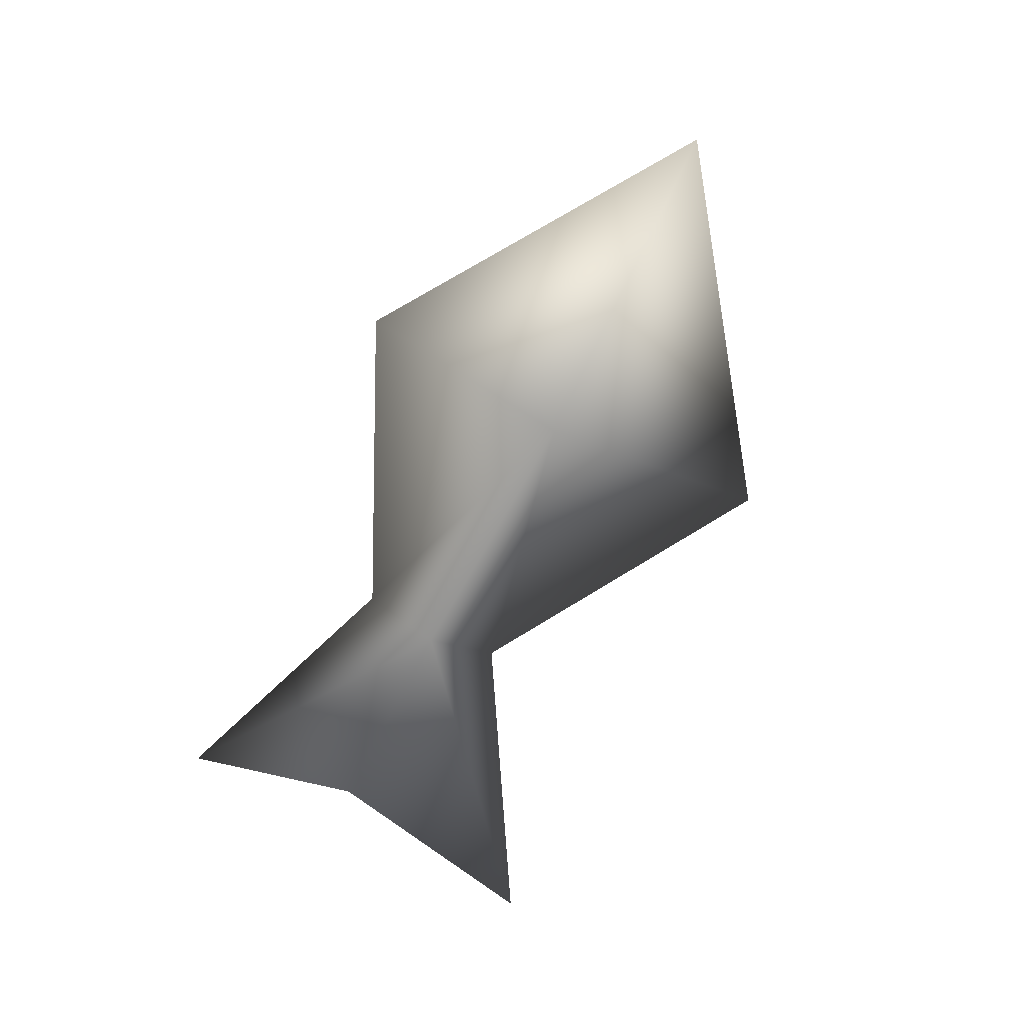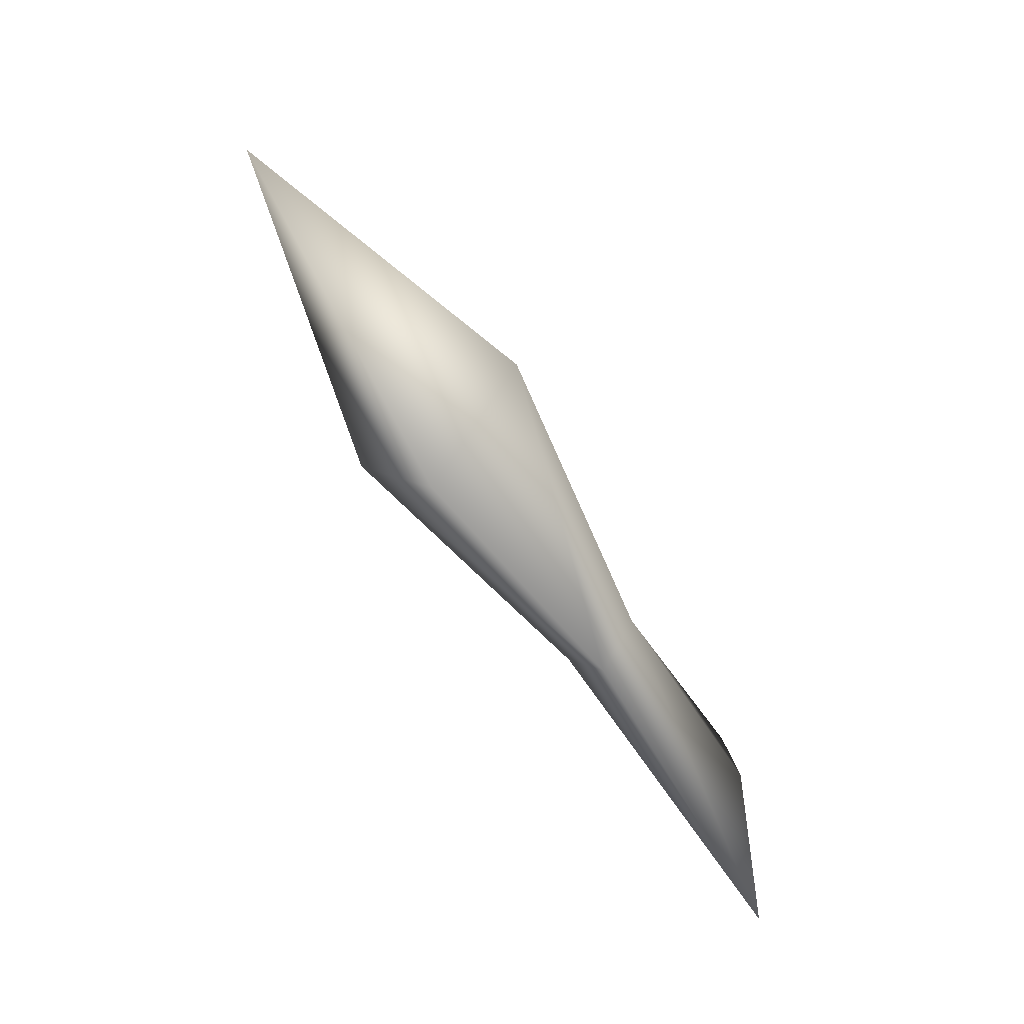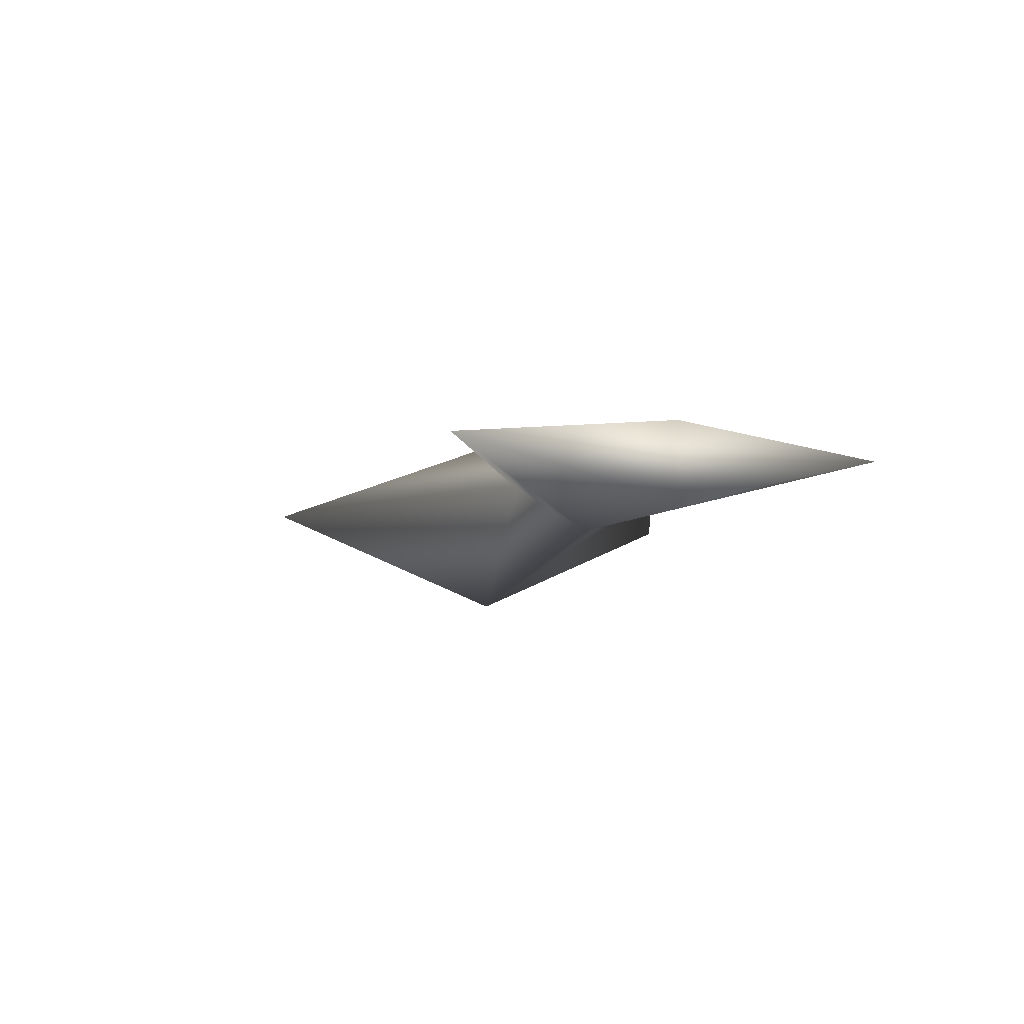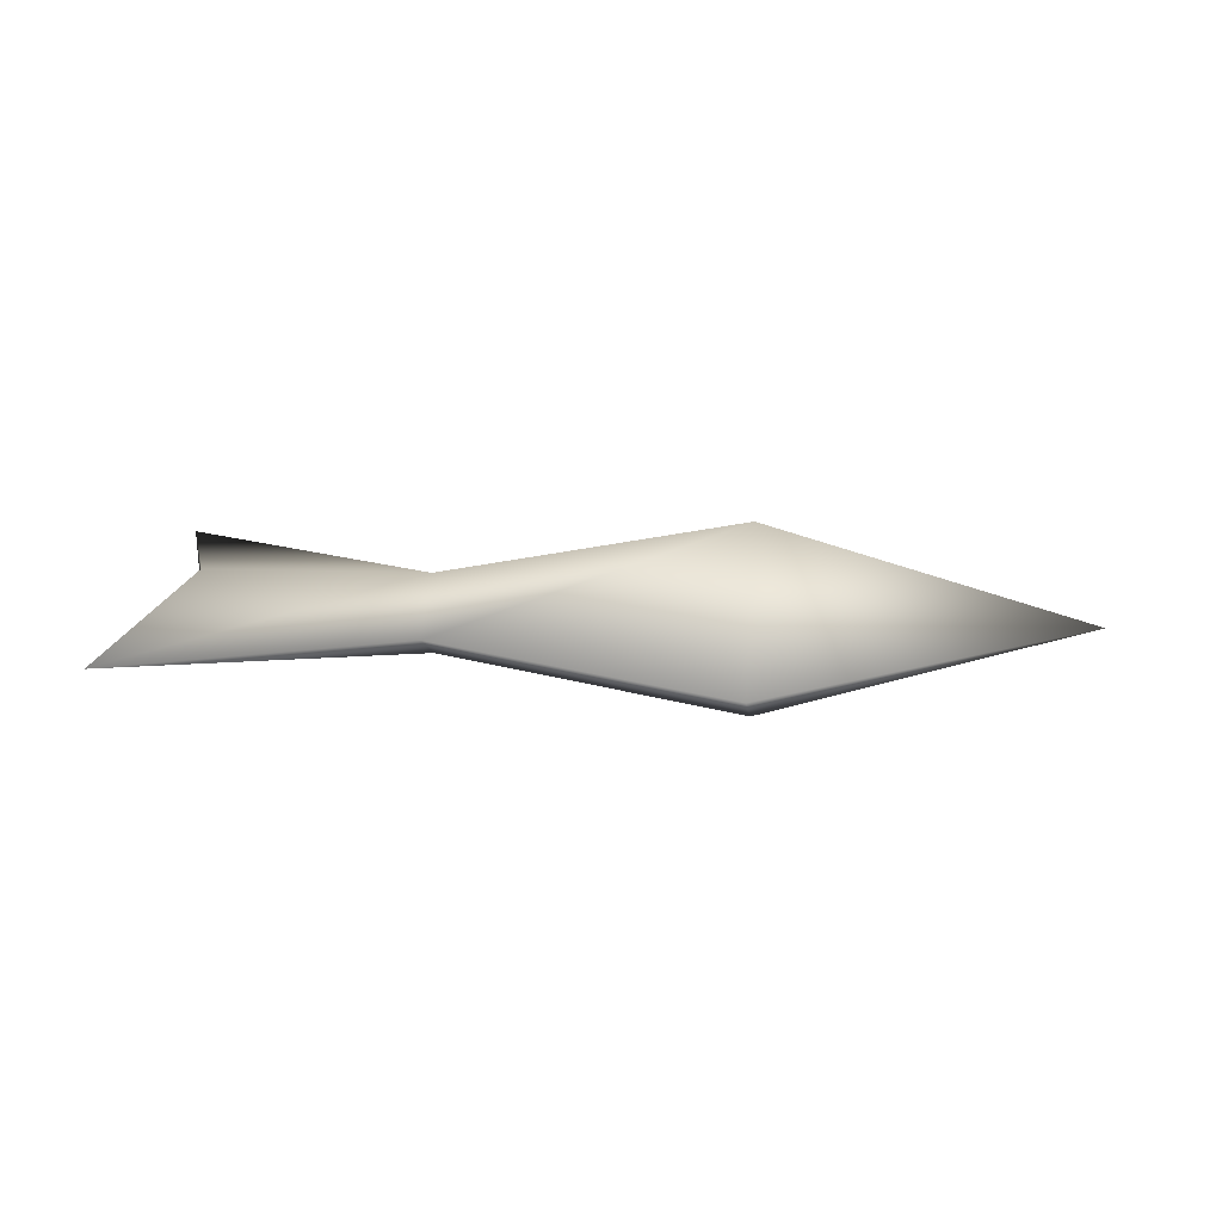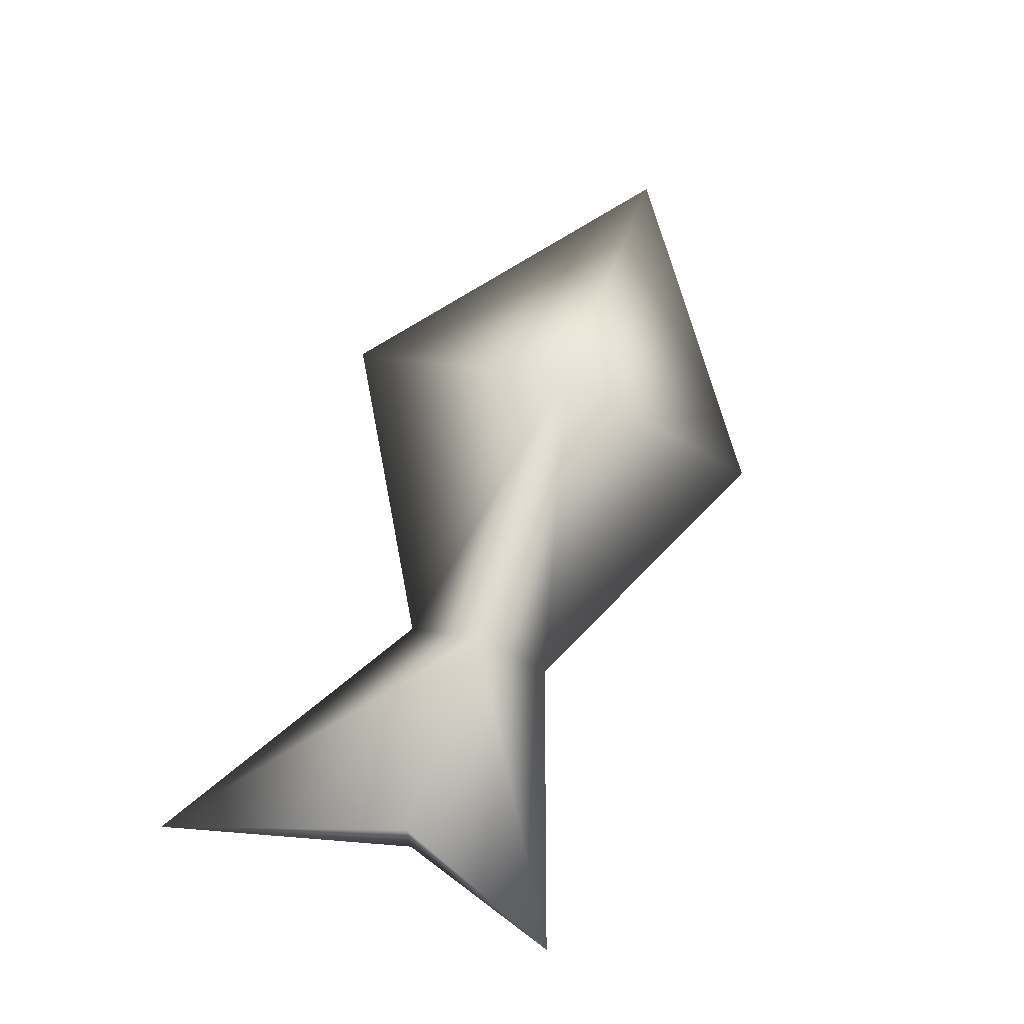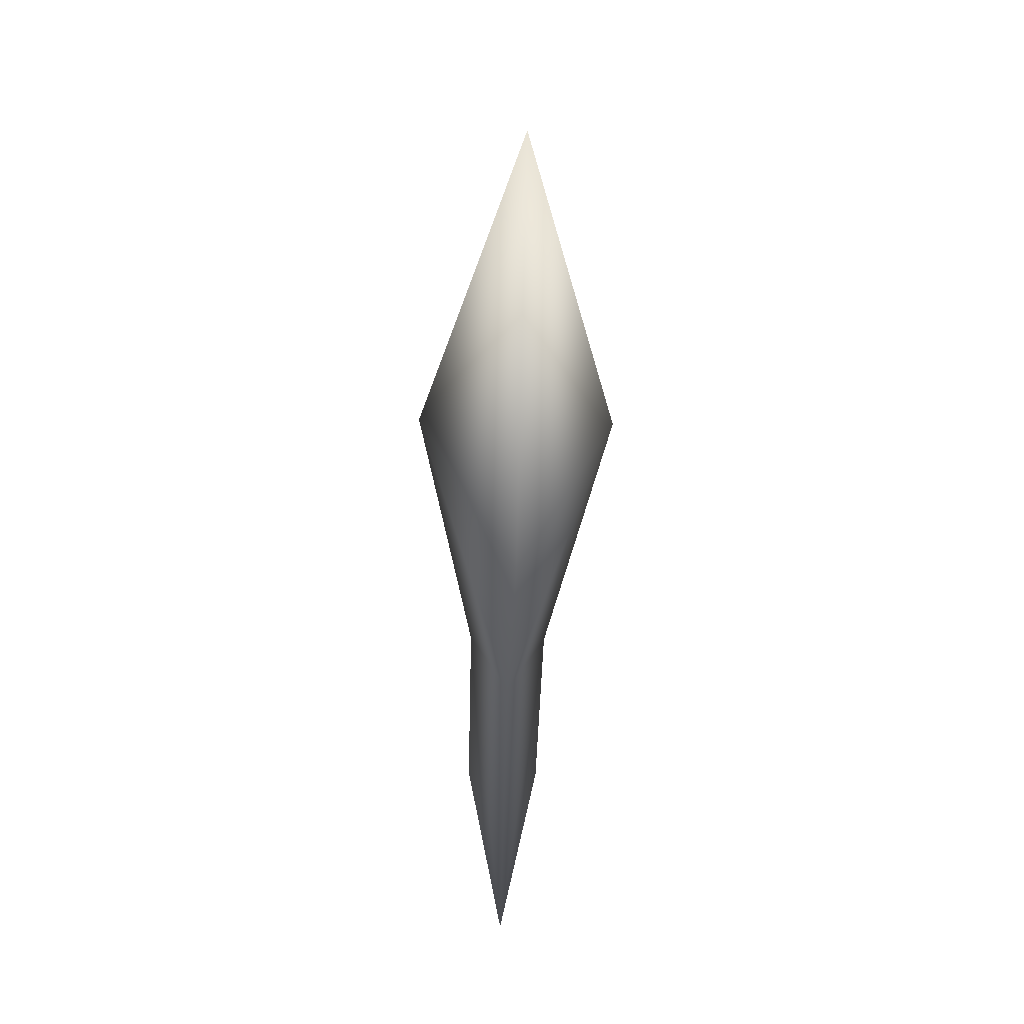
<metadata>
{"format":"obj","ext":"obj","renderer":"f3d","projection":"perspective","resolution":1024,"background":"white","views":[{"elev":-69.4,"azim":63.0,"up":"+Z"},{"elev":-70.0,"azim":124.1,"up":"+Y"},{"elev":-7.7,"azim":-111.0,"up":"+Z"},{"elev":18.7,"azim":4.1,"up":"+Z"},{"elev":67.0,"azim":-71.1,"up":"+Z"},{"elev":-49.4,"azim":88.3,"up":"+Y"}]}
</metadata>
<code>
g tinyfish
v -3.291 -0.1087 0.3252
v -5.586 -1.517 1.925e-07
v -5.079 -0.1087 0.3177
v -5.079 -0.1087 -0.3177
v -5.67 1.931 -1.061e-07
v -5.079 -0.1087 0.3177
v -5.586 -1.517 1.925e-07
v -3.291 -0.1087 0.3252
v -3.291 -0.7332 3.141e-08
v -5.586 -1.517 1.925e-07
v -0.8406 -0.1087 0.7844
v -0.8685 -1.851 2.263e-07
v 1.812 -0.0961 -4.557e-09
v -0.8406 1.919 -1.261e-07
v -3.291 0.5159 -4.28e-08
v -5.67 1.931 -1.061e-07
v -5.079 -0.1087 0.3177
v -3.291 -0.1087 -0.3252
v -5.079 -0.1087 -0.3177
v -5.586 -1.517 1.925e-07
v -5.67 1.931 -1.061e-07
v -3.291 -0.7332 3.141e-08
v -3.291 0.5159 -4.28e-08
v -0.8406 -0.1087 -0.7844
v -0.8685 -1.851 2.263e-07
v -0.8406 1.919 -1.261e-07
v 1.812 -0.0961 -4.557e-09
g tinyfish_0
f 3 2 1
f 6 5 4
f 7 6 4
f 10 9 8
f 8 9 11
f 9 12 11
f 11 12 13
f 11 13 14
f 11 14 15
f 8 11 15
f 8 15 16
f 17 8 16
f 20 19 18
f 18 19 21
f 22 20 18
f 23 18 21
f 22 18 24
f 24 18 23
f 25 22 24
f 26 24 23
f 25 24 27
f 27 24 26

</code>
